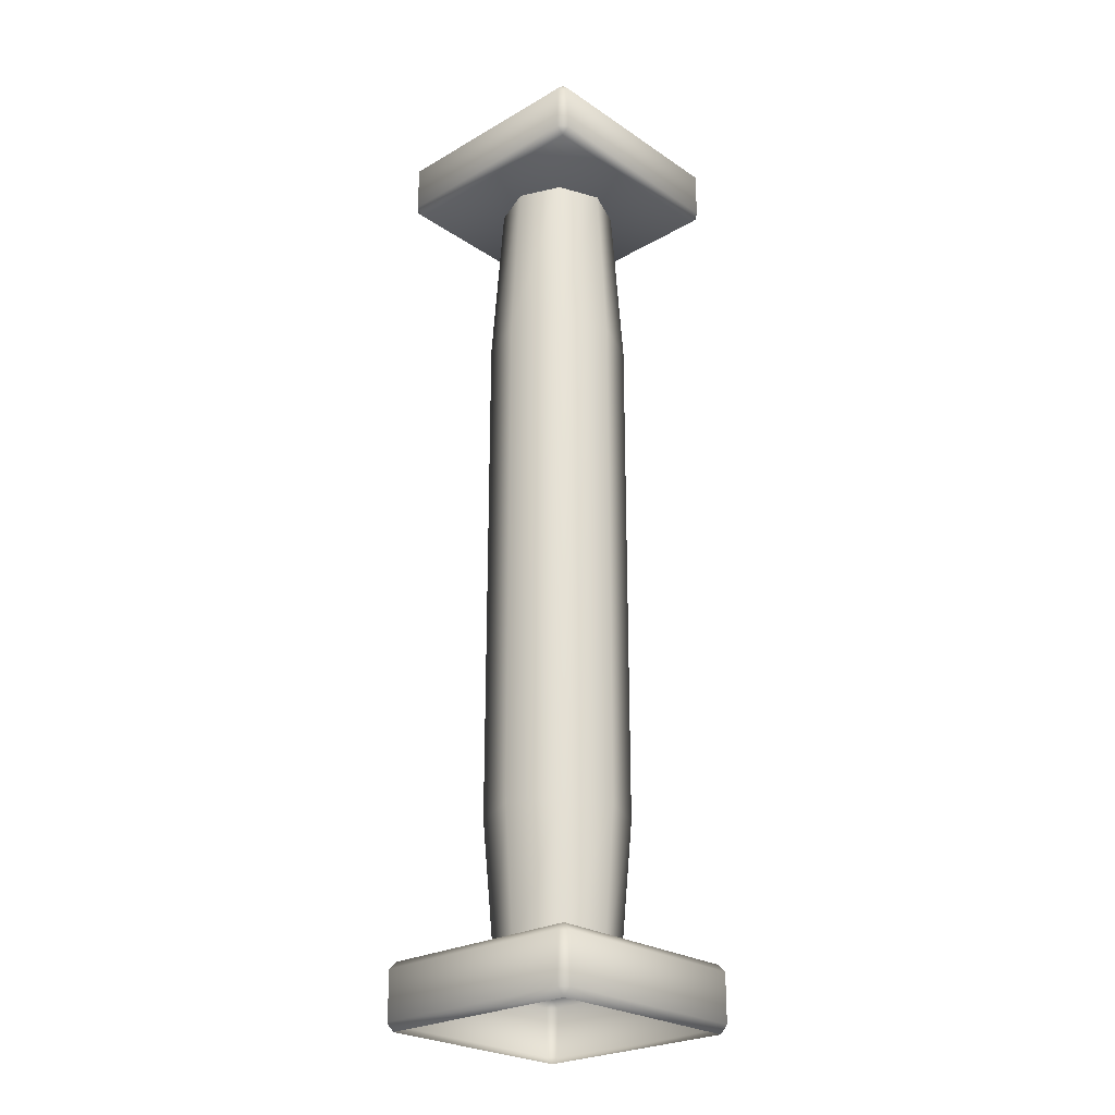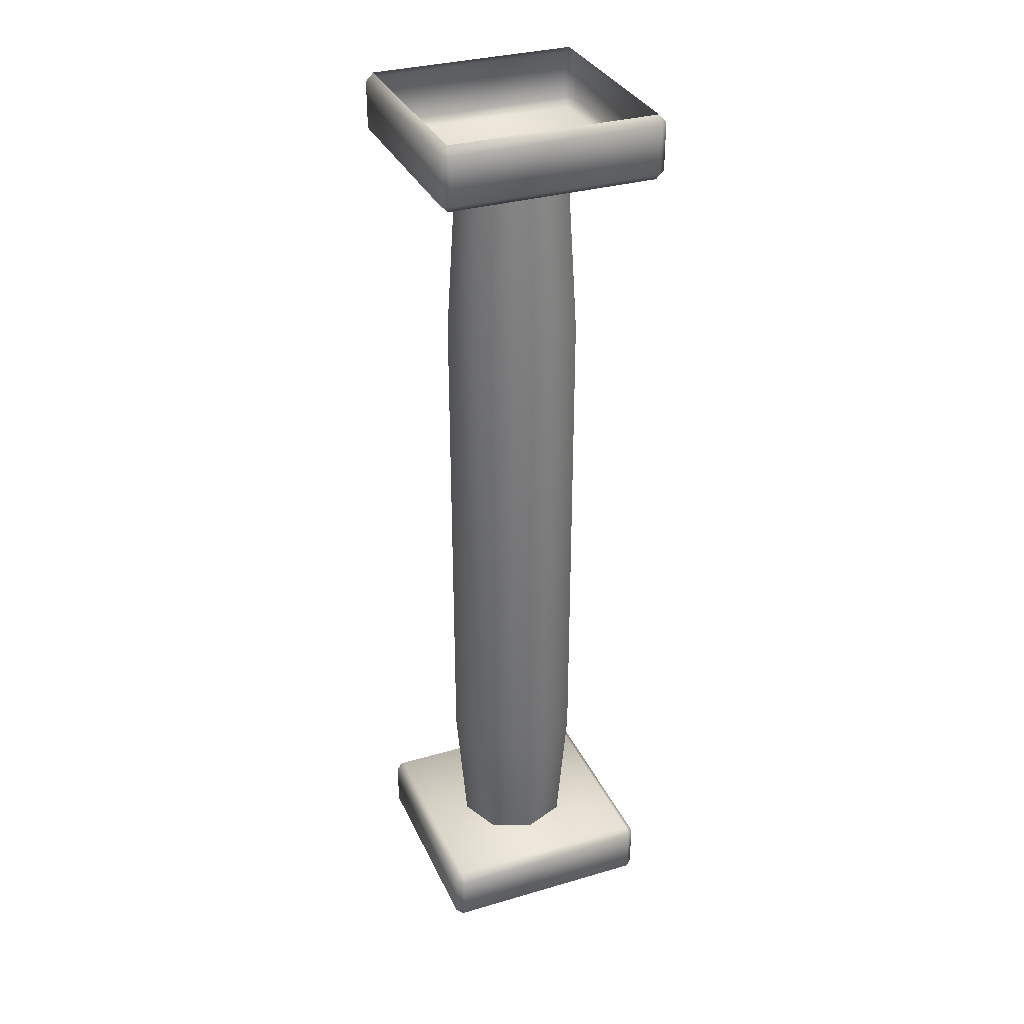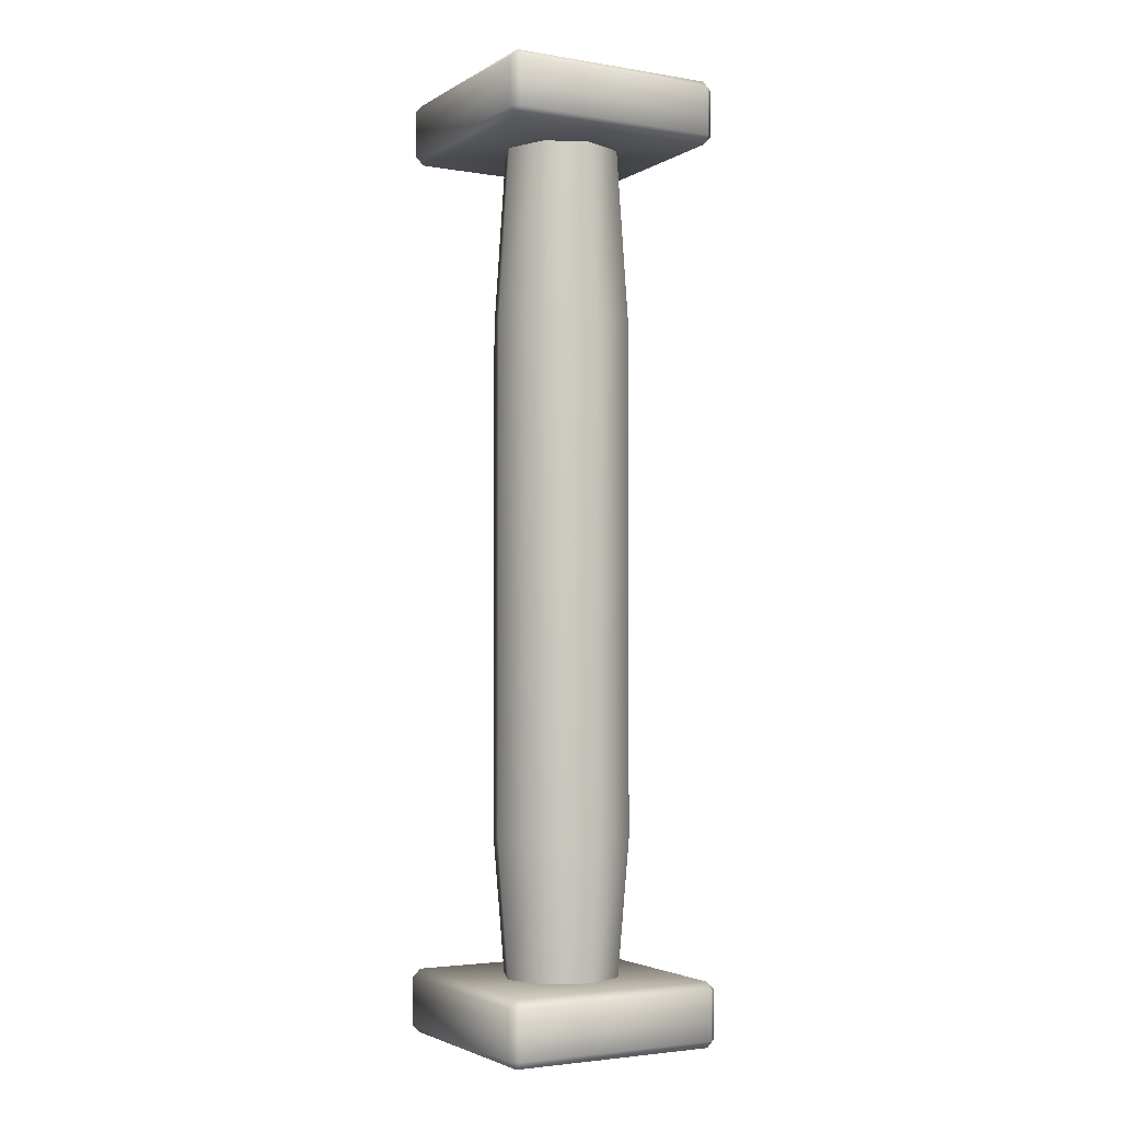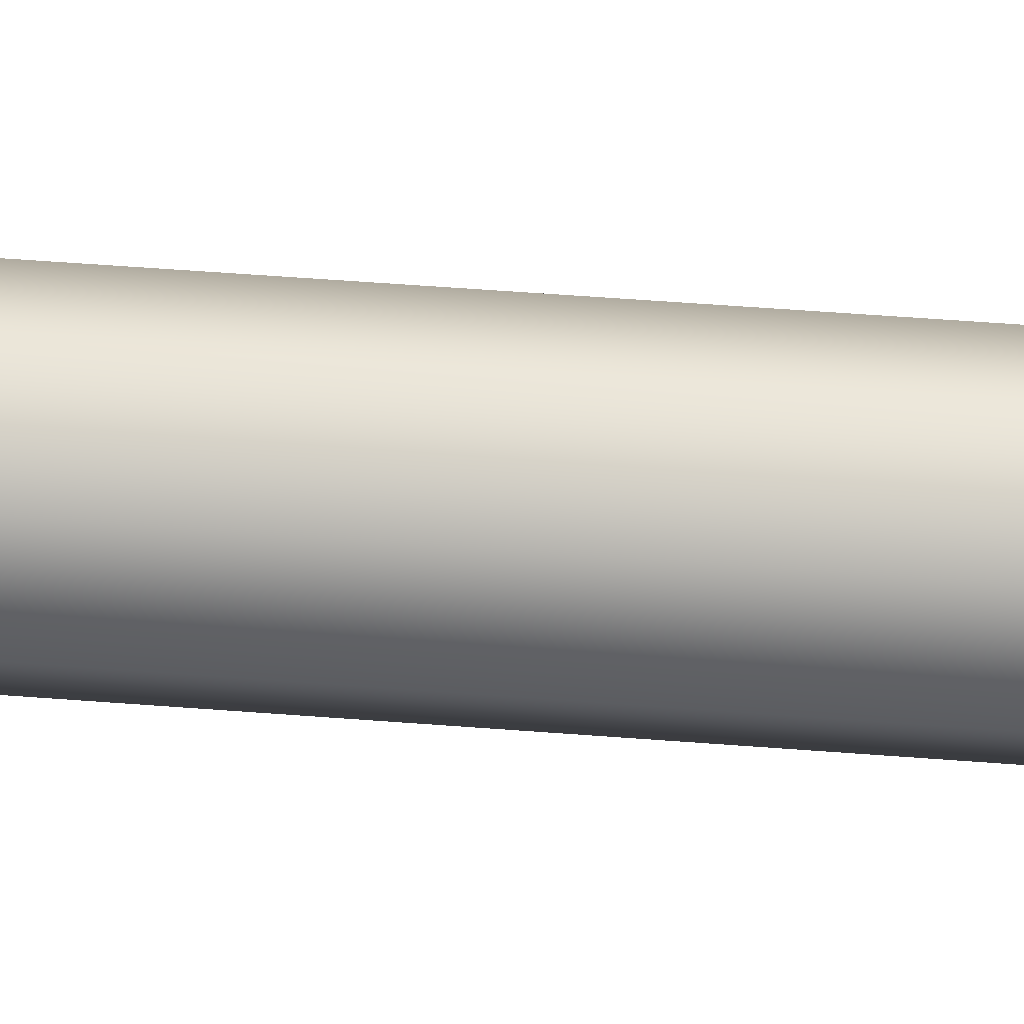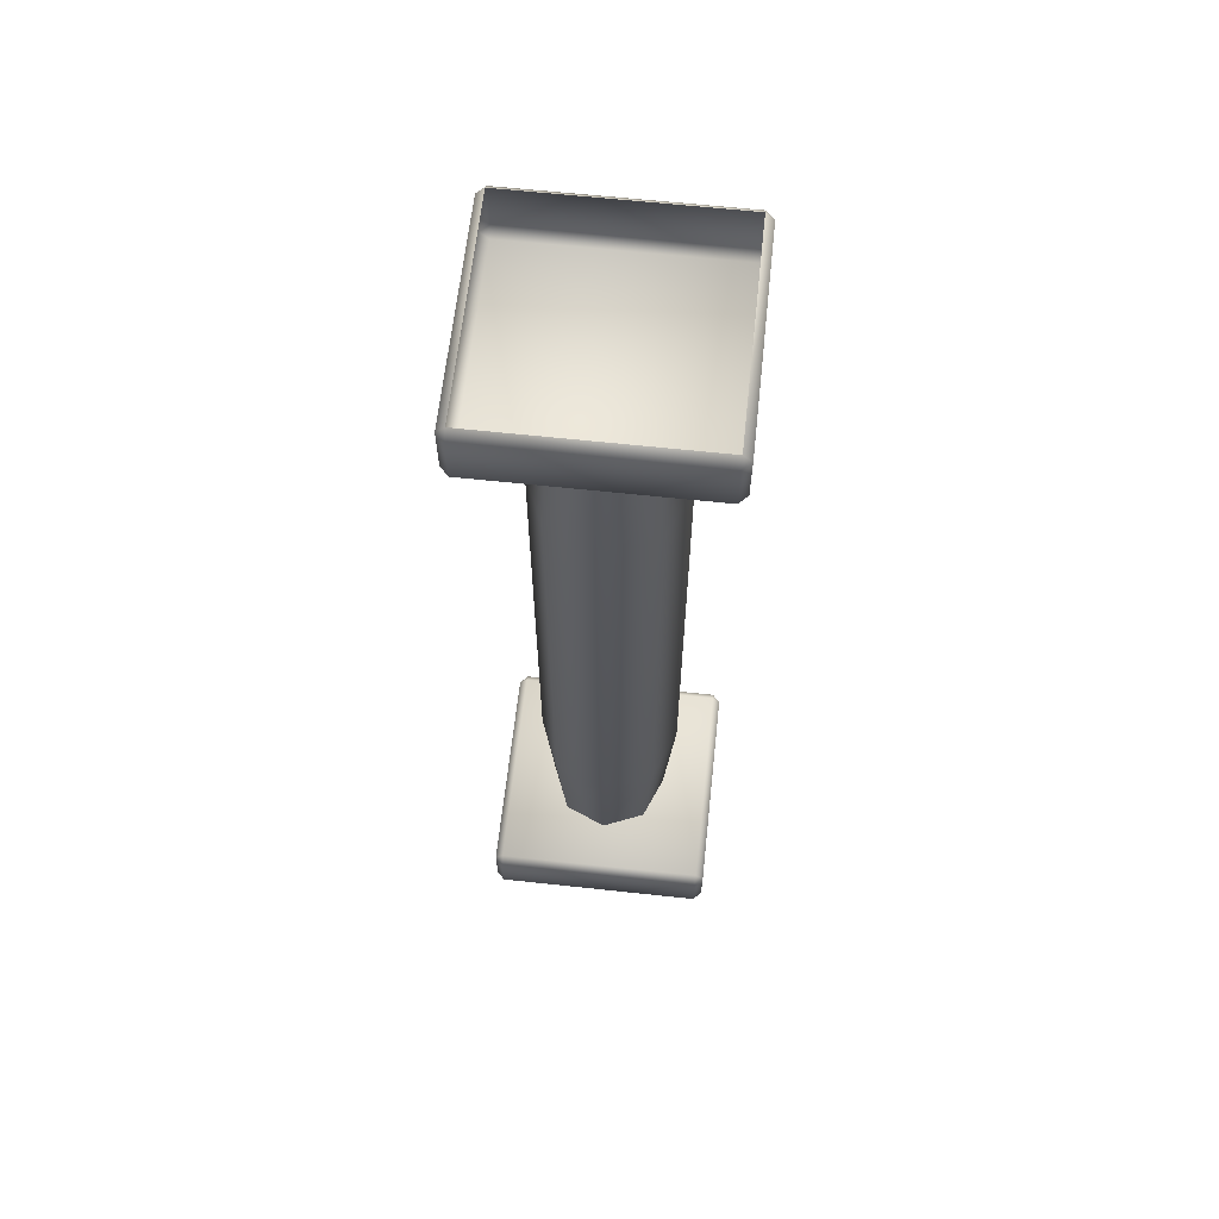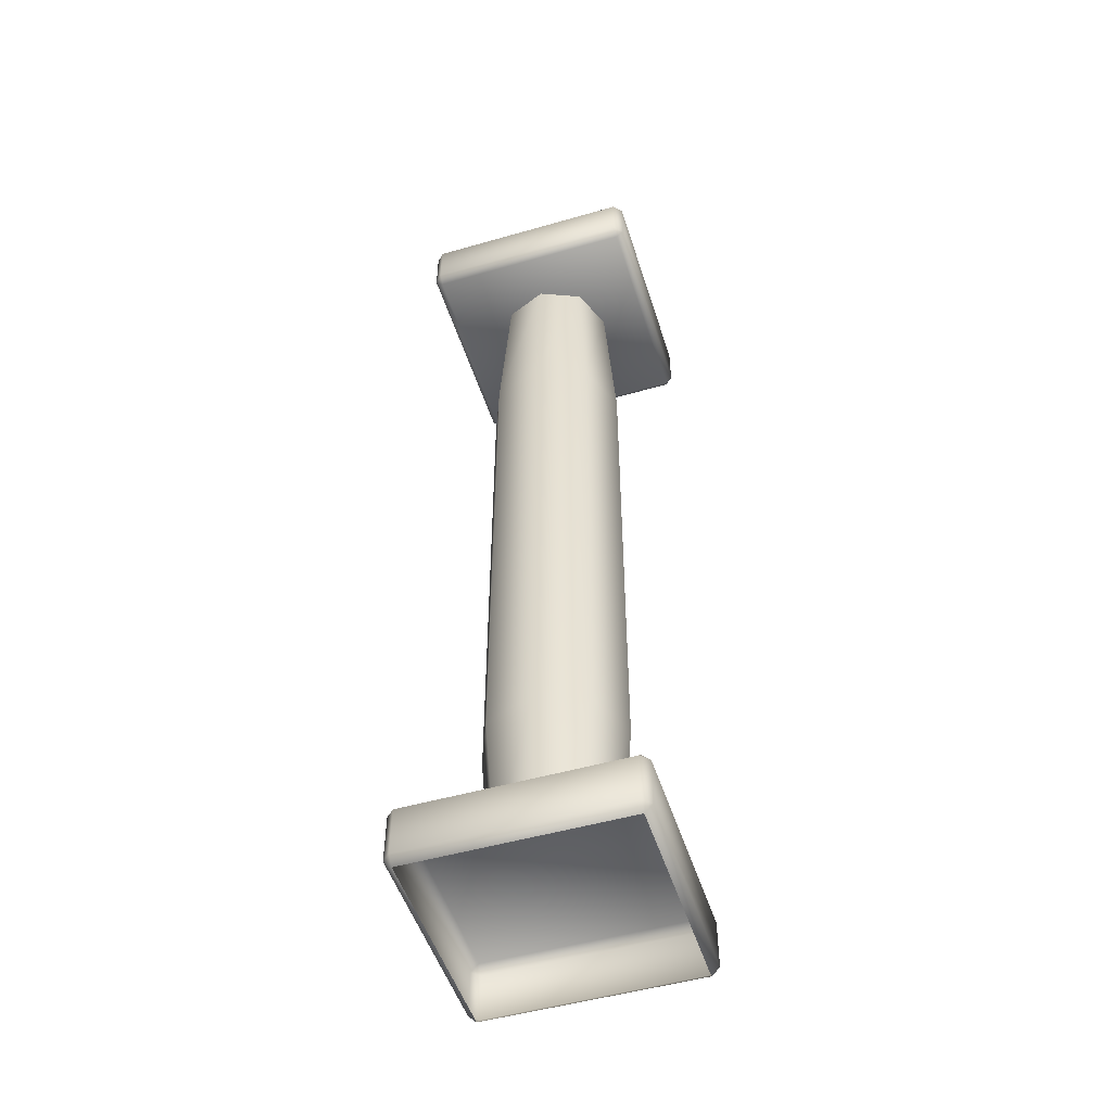
<metadata>
{"format":"obj","ext":"obj","renderer":"f3d","projection":"perspective","resolution":1024,"background":"white","views":[{"elev":-25.3,"azim":-47.1,"up":"+Y"},{"elev":32.9,"azim":68.1,"up":"+Y"},{"elev":-3.1,"azim":-29.1,"up":"+Y"},{"elev":54.3,"azim":-85.3,"up":"+Z"},{"elev":63.7,"azim":-173.8,"up":"+Y"},{"elev":-50.7,"azim":107.4,"up":"+Y"}]}
</metadata>
<code>
g default
v 3.747 0.01787 0.2351
v 3.765 0 0.2351
v 3.765 0.01787 0.253
v 4.235 0 0.2351
v 4.253 0.01787 0.2351
v 4.235 0.01787 0.253
v 3.765 0.143 0.2351
v 3.747 0.1251 0.2351
v 3.765 0.1251 0.253
v 4.253 0.1251 0.2351
v 4.235 0.143 0.2351
v 4.235 0.1251 0.253
v 3.765 0.1251 -0.253
v 3.747 0.1251 -0.2351
v 3.765 0.143 -0.2351
v 4.253 0.1251 -0.2351
v 4.235 0.1251 -0.253
v 4.235 0.143 -0.2351
v 3.765 0 -0.2351
v 3.747 0.01787 -0.2351
v 3.765 0.01787 -0.253
v 4.253 0.01787 -0.2351
v 4.235 0 -0.2351
v 4.235 0.01787 -0.253
v 4.093 0.143 -0.09334
v 4 0.143 -0.132
v 3.907 0.143 -0.09334
v 3.868 0.143 0
v 3.907 0.143 0.09334
v 4 0.143 0.132
v 4.093 0.143 0.09334
v 4.132 0.143 0
v 4.093 1.996 -0.09334
v 4 1.996 -0.132
v 3.907 1.996 -0.09334
v 3.868 1.996 0
v 3.907 1.996 0.09334
v 4 1.996 0.132
v 4.093 1.996 0.09334
v 4.132 1.996 0
v 4.112 1.608 -0.1117
v 4 1.608 -0.158
v 3.888 1.608 -0.1117
v 3.842 1.608 0
v 3.888 1.608 0.1117
v 4 1.608 0.158
v 4.112 1.608 0.1117
v 4.158 1.608 0
v 4.112 0.4511 -0.1117
v 4 0.4511 -0.158
v 3.888 0.4511 -0.1117
v 3.842 0.4511 0
v 3.888 0.4511 0.1117
v 4 0.4511 0.158
v 4.112 0.4511 0.1117
v 4.158 0.4511 0
v 3.747 2.121 -0.2351
v 3.765 2.139 -0.2351
v 3.765 2.121 -0.253
v 4.235 2.139 -0.2351
v 4.253 2.121 -0.2351
v 4.235 2.121 -0.253
v 3.765 1.996 -0.2351
v 3.747 2.014 -0.2351
v 3.765 2.014 -0.253
v 4.253 2.014 -0.2351
v 4.235 1.996 -0.2351
v 4.235 2.014 -0.253
v 3.765 2.014 0.253
v 3.747 2.014 0.2351
v 3.765 1.996 0.2351
v 4.253 2.014 0.2351
v 4.235 2.014 0.253
v 4.235 1.996 0.2351
v 3.765 2.139 0.2351
v 3.747 2.121 0.2351
v 3.765 2.121 0.253
v 4.253 2.121 0.2351
v 4.235 2.139 0.2351
v 4.235 2.121 0.253
g column_5
f 6 12 9 3
f 8 14 20 1
f 22 16 10 5
f 11 18 15 7
f 17 24 21 13
f 2 1 20 19
f 3 2 4 6
f 1 3 9 8
f 5 4 23 22
f 6 5 10 12
f 8 7 15 14
f 7 9 12 11
f 11 10 16 18
f 14 13 21 20
f 13 15 18 17
f 17 16 22 24
f 19 21 24 23
f 1 2 3
f 4 5 6
f 7 8 9
f 10 11 12
f 13 14 15
f 16 17 18
f 19 20 21
f 22 23 24
f 25 26 50 49
f 26 27 51 50
f 27 28 52 51
f 28 29 53 52
f 29 30 54 53
f 30 31 55 54
f 31 32 56 55
f 32 25 49 56
f 41 42 34 33
f 42 43 35 34
f 43 44 36 35
f 44 45 37 36
f 45 46 38 37
f 46 47 39 38
f 47 48 40 39
f 48 41 33 40
f 49 50 42 41
f 50 51 43 42
f 51 52 44 43
f 52 53 45 44
f 53 54 46 45
f 54 55 47 46
f 55 56 48 47
f 56 49 41 48
f 62 68 65 59
f 64 70 76 57
f 78 72 66 61
f 67 74 71 63
f 73 80 77 69
f 58 57 76 75
f 59 58 60 62
f 57 59 65 64
f 61 60 79 78
f 62 61 66 68
f 64 63 71 70
f 63 65 68 67
f 67 66 72 74
f 70 69 77 76
f 69 71 74 73
f 73 72 78 80
f 75 77 80 79
f 57 58 59
f 60 61 62
f 63 64 65
f 66 67 68
f 69 70 71
f 72 73 74
f 75 76 77
f 78 79 80

</code>
